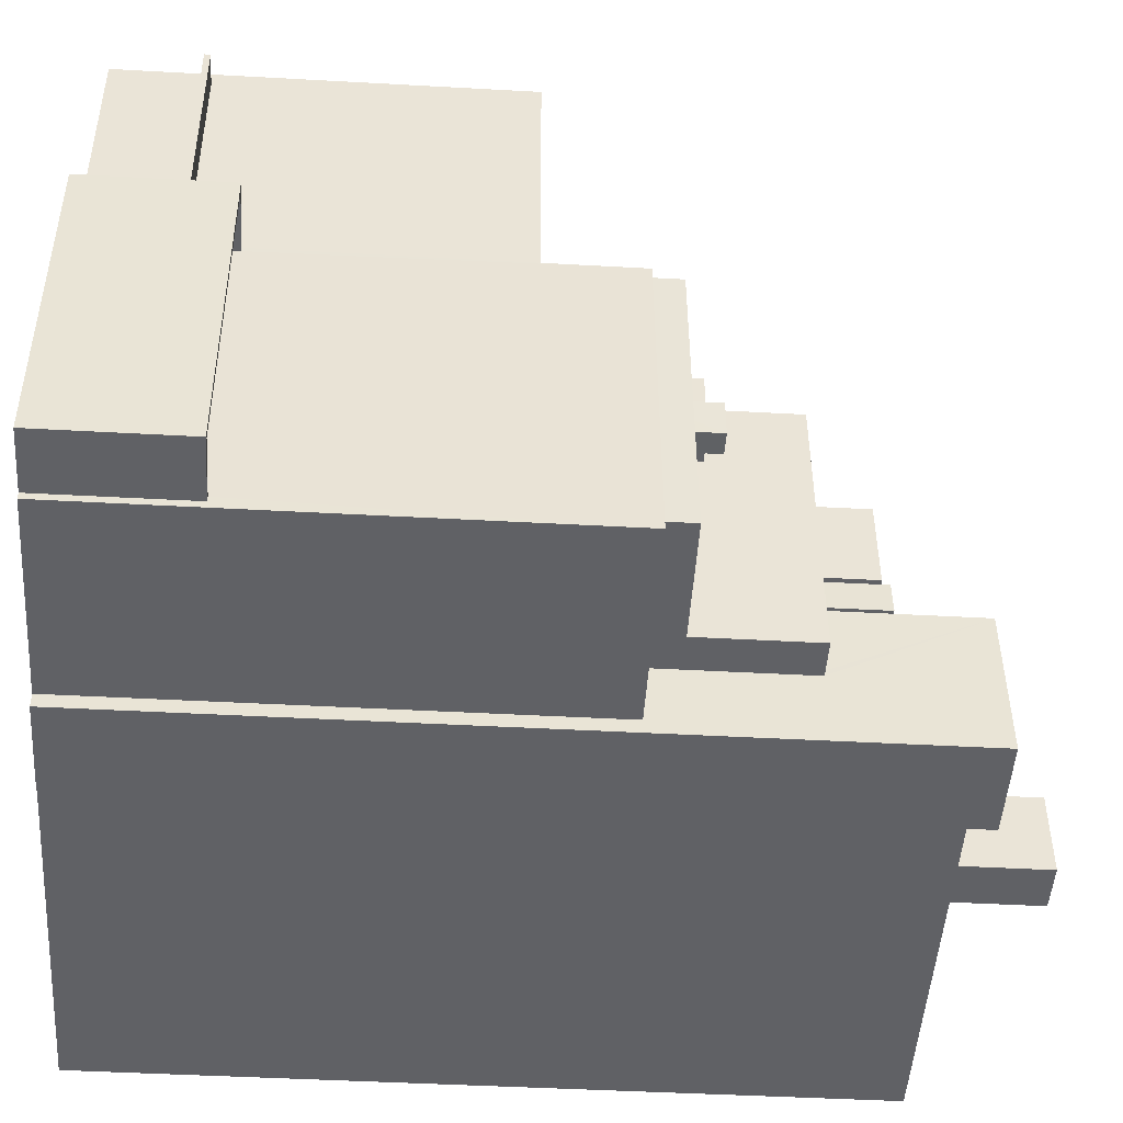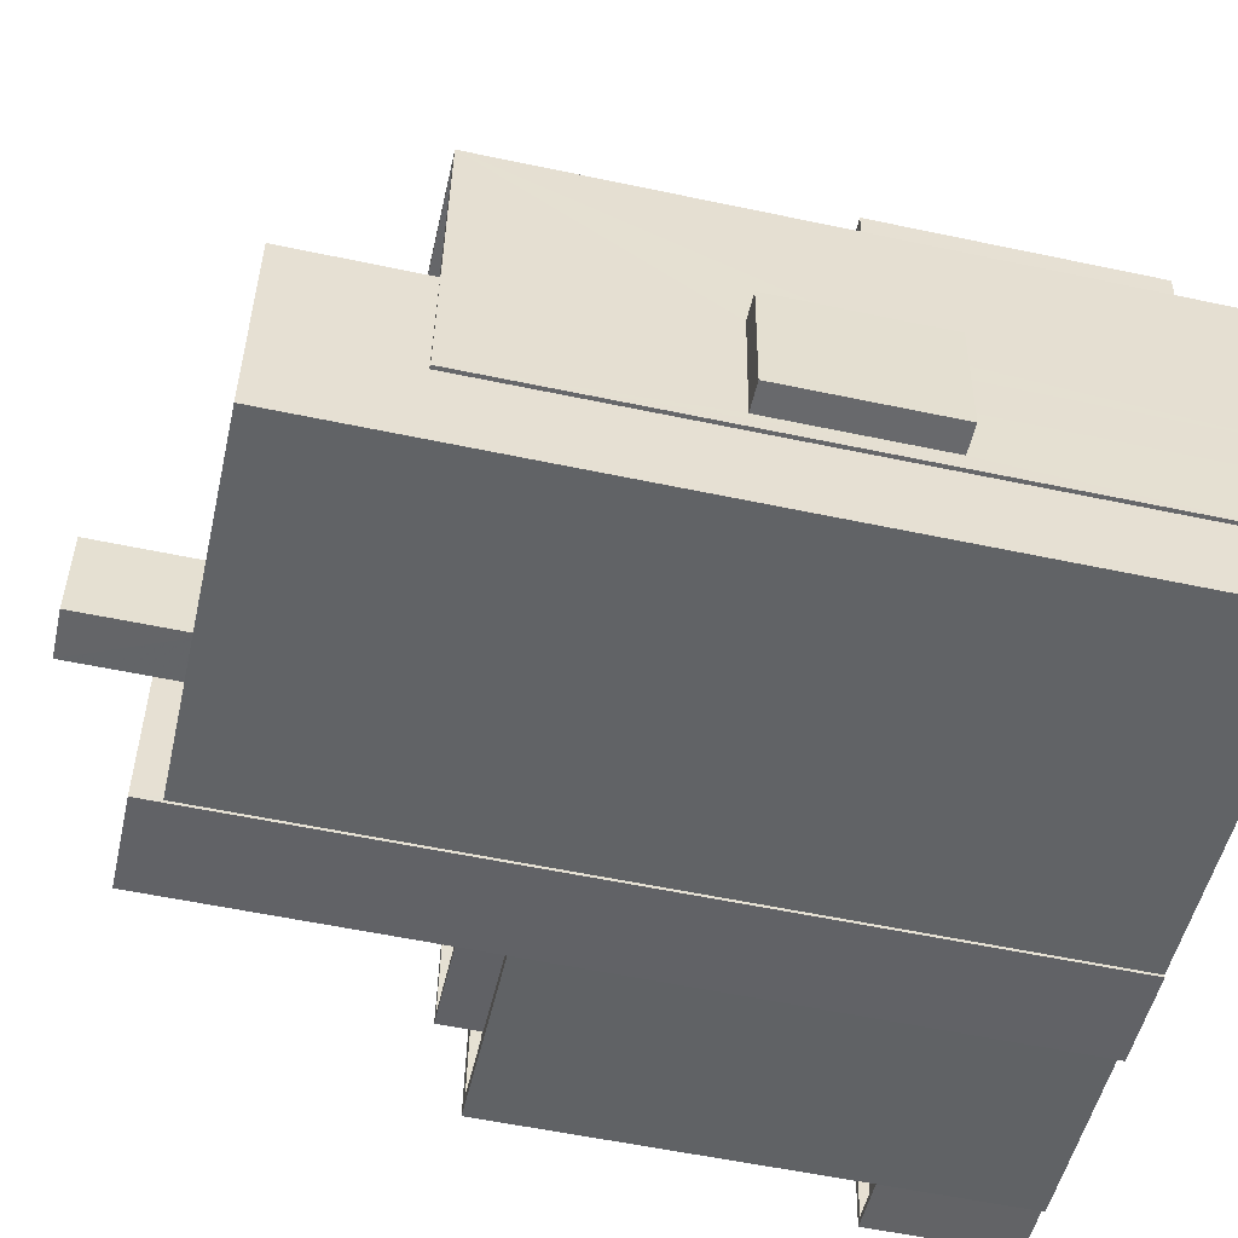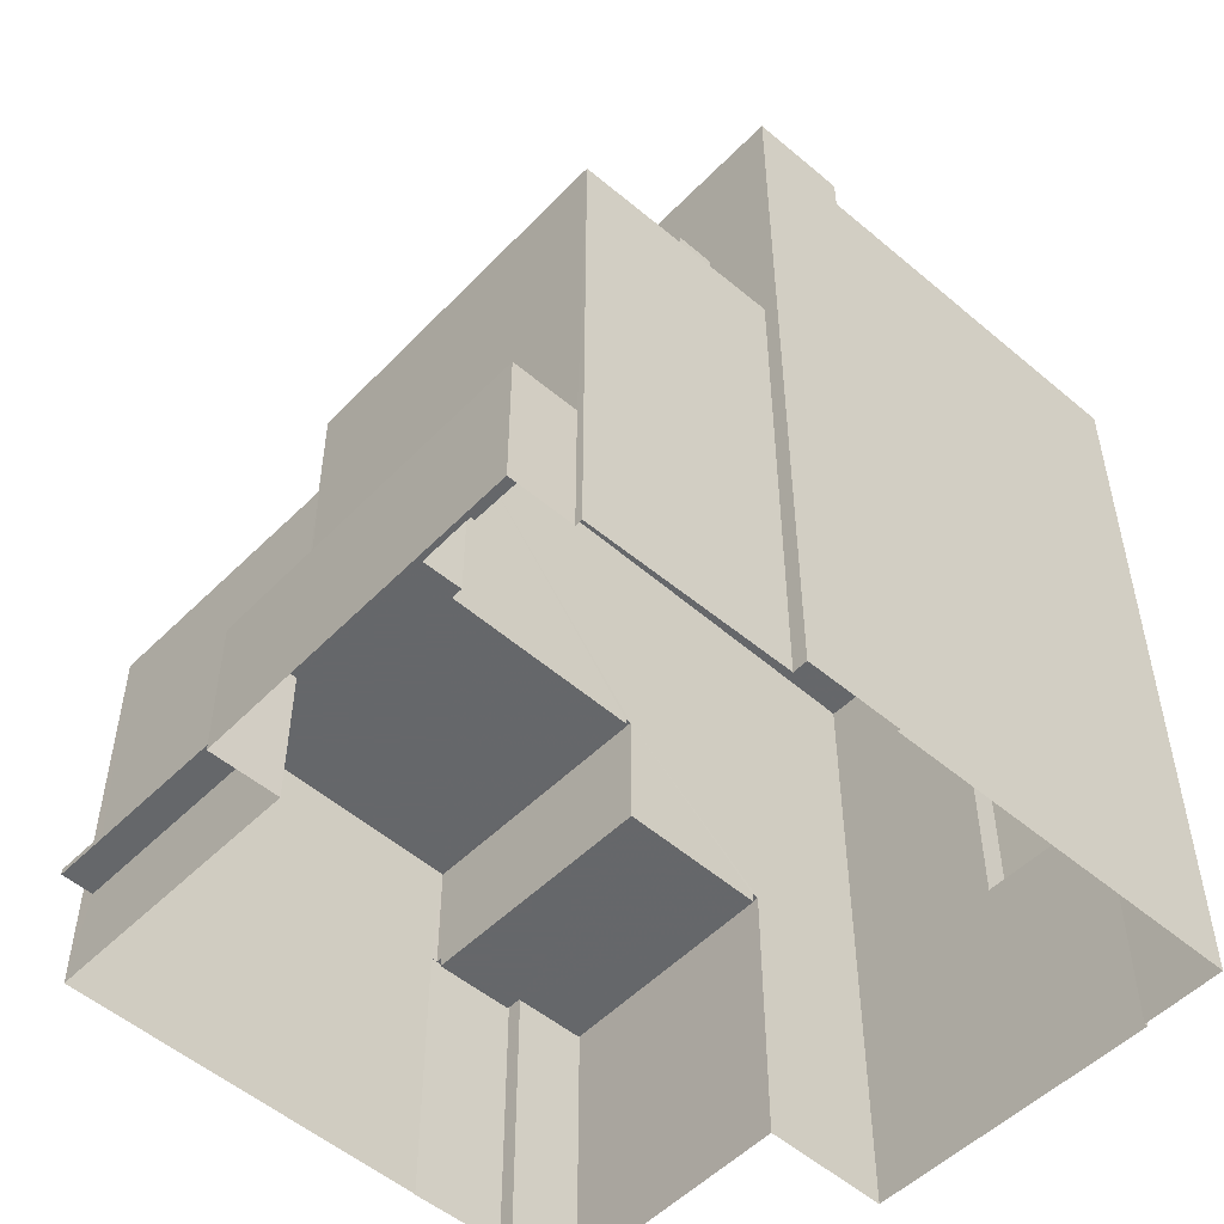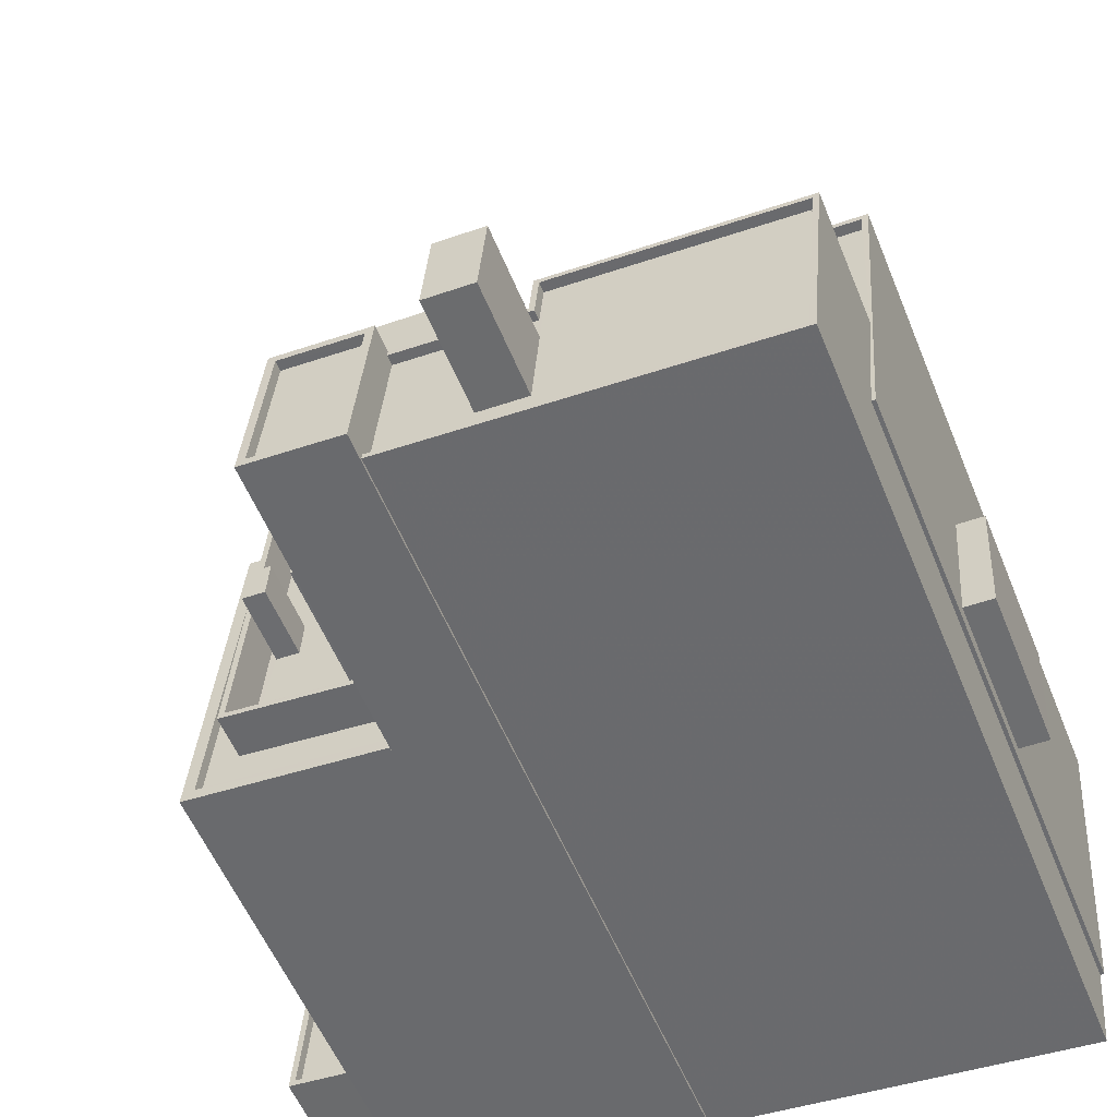
<metadata>
{"format":"obj","ext":"obj","renderer":"f3d","projection":"perspective","resolution":1024,"background":"white","views":[{"elev":-43.5,"azim":-93.8,"up":"+Y"},{"elev":-55.9,"azim":77.4,"up":"+Y"},{"elev":-52.0,"azim":-47.5,"up":"+Z"},{"elev":-55.7,"azim":22.0,"up":"+Y"}]}
</metadata>
<code>
v 1.272e+04 -1.529e+04 19.86
v 1.273e+04 -1.529e+04 19.86
v 1.273e+04 -1.53e+04 19.86
v 1.272e+04 -1.529e+04 19.86
v 1.272e+04 -1.529e+04 19.86
v 1.272e+04 -1.529e+04 19.86
v 1.273e+04 -1.53e+04 19.86
v 1.273e+04 -1.53e+04 19.86
v 1.271e+04 -1.529e+04 19.86
v 1.271e+04 -1.53e+04 19.86
v 1.273e+04 -1.531e+04 19.86
v 1.271e+04 -1.531e+04 19.86
v 1.271e+04 -1.53e+04 19.86
v 1.271e+04 -1.531e+04 19.86
v 1.273e+04 -1.531e+04 19.86
v 1.273e+04 -1.531e+04 19.86
v 1.271e+04 -1.531e+04 19.86
v 1.272e+04 -1.531e+04 19.86
v 1.273e+04 -1.531e+04 19.86
v 1.272e+04 -1.531e+04 19.86
v 1.272e+04 -1.531e+04 19.86
v 1.272e+04 -1.531e+04 19.86
v 1.273e+04 -1.531e+04 26.47
v 1.273e+04 -1.531e+04 26.47
v 1.273e+04 -1.531e+04 26.47
v 1.273e+04 -1.53e+04 26.47
v 1.273e+04 -1.53e+04 26.47
v 1.273e+04 -1.53e+04 26.47
v 1.271e+04 -1.529e+04 22.11
v 1.271e+04 -1.53e+04 22.11
v 1.271e+04 -1.53e+04 22.11
v 1.271e+04 -1.529e+04 22.11
v 1.273e+04 -1.53e+04 30.47
v 1.273e+04 -1.531e+04 30.47
v 1.273e+04 -1.53e+04 30.47
v 1.273e+04 -1.531e+04 30.47
v 1.273e+04 -1.531e+04 36.18
v 1.273e+04 -1.53e+04 36.18
v 1.273e+04 -1.531e+04 36.18
v 1.272e+04 -1.531e+04 36.17
v 1.272e+04 -1.531e+04 36.17
v 1.272e+04 -1.531e+04 36.17
v 1.273e+04 -1.53e+04 36.18
v 1.272e+04 -1.531e+04 36.17
v 1.272e+04 -1.53e+04 36.17
v 1.272e+04 -1.53e+04 36.17
v 1.273e+04 -1.53e+04 36.18
v 1.273e+04 -1.53e+04 36.18
v 1.272e+04 -1.53e+04 35.92
v 1.272e+04 -1.53e+04 35.92
v 1.272e+04 -1.53e+04 35.92
v 1.272e+04 -1.53e+04 35.92
v 1.272e+04 -1.53e+04 35.92
v 1.272e+04 -1.53e+04 35.92
v 1.272e+04 -1.53e+04 35.92
v 1.272e+04 -1.53e+04 35.92
v 1.272e+04 -1.53e+04 35.93
v 1.272e+04 -1.53e+04 35.92
v 1.272e+04 -1.53e+04 35.93
v 1.272e+04 -1.53e+04 35.92
v 1.272e+04 -1.53e+04 35.92
v 1.272e+04 -1.531e+04 35.92
v 1.272e+04 -1.53e+04 35.92
v 1.272e+04 -1.53e+04 35.93
v 1.273e+04 -1.53e+04 35.93
v 1.272e+04 -1.531e+04 35.92
v 1.273e+04 -1.53e+04 35.93
v 1.272e+04 -1.53e+04 35.92
v 1.272e+04 -1.531e+04 35.93
v 1.272e+04 -1.53e+04 35.92
v 1.272e+04 -1.53e+04 35.92
v 1.272e+04 -1.53e+04 35.92
v 1.271e+04 -1.53e+04 22.26
v 1.271e+04 -1.529e+04 22.26
v 1.271e+04 -1.529e+04 22.26
v 1.271e+04 -1.53e+04 22.26
v 1.272e+04 -1.53e+04 29.91
v 1.272e+04 -1.53e+04 29.91
v 1.272e+04 -1.529e+04 29.91
v 1.271e+04 -1.53e+04 29.91
v 1.271e+04 -1.529e+04 29.91
v 1.271e+04 -1.53e+04 29.91
v 1.272e+04 -1.529e+04 29.91
v 1.271e+04 -1.529e+04 29.91
v 1.272e+04 -1.53e+04 29.76
v 1.272e+04 -1.529e+04 29.76
v 1.272e+04 -1.53e+04 29.76
v 1.271e+04 -1.53e+04 29.76
v 1.272e+04 -1.53e+04 29.76
v 1.271e+04 -1.53e+04 29.76
v 1.271e+04 -1.53e+04 29.76
v 1.271e+04 -1.53e+04 29.76
v 1.271e+04 -1.529e+04 29.76
v 1.271e+04 -1.53e+04 29.76
v 1.271e+04 -1.53e+04 23.21
v 1.271e+04 -1.531e+04 23.21
v 1.271e+04 -1.53e+04 23.21
v 1.271e+04 -1.531e+04 23.21
v 1.271e+04 -1.53e+04 23.46
v 1.271e+04 -1.53e+04 23.46
v 1.271e+04 -1.53e+04 23.46
v 1.271e+04 -1.531e+04 23.46
v 1.271e+04 -1.531e+04 23.46
v 1.271e+04 -1.531e+04 23.46
v 1.271e+04 -1.531e+04 23.46
v 1.271e+04 -1.53e+04 23.46
v 1.271e+04 -1.53e+04 23.46
v 1.271e+04 -1.53e+04 23.46
v 1.272e+04 -1.529e+04 26.71
v 1.272e+04 -1.529e+04 26.71
v 1.272e+04 -1.529e+04 26.71
v 1.273e+04 -1.529e+04 26.71
v 1.273e+04 -1.53e+04 26.71
v 1.272e+04 -1.53e+04 26.71
v 1.273e+04 -1.53e+04 26.96
v 1.273e+04 -1.53e+04 26.96
v 1.273e+04 -1.529e+04 26.96
v 1.273e+04 -1.529e+04 26.96
v 1.272e+04 -1.529e+04 26.96
v 1.272e+04 -1.529e+04 26.96
v 1.272e+04 -1.529e+04 26.96
v 1.272e+04 -1.529e+04 26.96
v 1.272e+04 -1.529e+04 26.96
v 1.272e+04 -1.529e+04 26.96
v 1.272e+04 -1.529e+04 26.96
v 1.272e+04 -1.529e+04 26.96
v 1.272e+04 -1.531e+04 33.16
v 1.272e+04 -1.531e+04 33.16
v 1.272e+04 -1.531e+04 33.16
v 1.271e+04 -1.531e+04 33.16
v 1.271e+04 -1.531e+04 33.16
v 1.271e+04 -1.53e+04 33.16
v 1.271e+04 -1.53e+04 33.16
v 1.272e+04 -1.531e+04 33.16
v 1.272e+04 -1.53e+04 32.05
v 1.272e+04 -1.53e+04 32.05
v 1.272e+04 -1.53e+04 32.05
v 1.272e+04 -1.53e+04 32.05
v 1.272e+04 -1.531e+04 32.05
v 1.272e+04 -1.531e+04 32.05
v 1.271e+04 -1.53e+04 32.05
v 1.271e+04 -1.53e+04 32.05
v 1.271e+04 -1.531e+04 32.05
v 1.271e+04 -1.531e+04 32.05
v 1.272e+04 -1.531e+04 32.05
v 1.272e+04 -1.531e+04 32.05
v 1.272e+04 -1.531e+04 32.05
v 1.272e+04 -1.531e+04 32.05
v 1.271e+04 -1.53e+04 32.05
v 1.271e+04 -1.53e+04 32.05
v 1.271e+04 -1.53e+04 32.05
v 1.271e+04 -1.53e+04 32.05
v 1.271e+04 -1.53e+04 32.05
v 1.271e+04 -1.53e+04 32.05
v 1.271e+04 -1.531e+04 32.05
v 1.271e+04 -1.531e+04 32.05
v 1.271e+04 -1.53e+04 32.05
v 1.271e+04 -1.53e+04 32.05
v 1.271e+04 -1.53e+04 32.3
v 1.272e+04 -1.53e+04 32.3
v 1.272e+04 -1.53e+04 32.3
v 1.271e+04 -1.53e+04 32.3
v 1.271e+04 -1.53e+04 32.3
v 1.271e+04 -1.53e+04 32.3
v 1.271e+04 -1.53e+04 32.3
v 1.272e+04 -1.531e+04 32.3
v 1.271e+04 -1.531e+04 32.3
v 1.272e+04 -1.531e+04 32.3
v 1.271e+04 -1.53e+04 32.3
v 1.271e+04 -1.531e+04 32.3
v 1.271e+04 -1.53e+04 33.62
v 1.271e+04 -1.53e+04 33.62
v 1.272e+04 -1.53e+04 33.62
v 1.272e+04 -1.53e+04 33.62
v 1.271e+04 -1.53e+04 33.87
v 1.271e+04 -1.53e+04 33.87
v 1.271e+04 -1.53e+04 33.87
v 1.271e+04 -1.53e+04 33.87
v 1.272e+04 -1.53e+04 37.86
v 1.272e+04 -1.53e+04 37.86
v 1.272e+04 -1.53e+04 37.86
v 1.272e+04 -1.53e+04 37.86
v 1.272e+04 -1.53e+04 36.25
v 1.272e+04 -1.53e+04 37.86
v 1.272e+04 -1.53e+04 37.86
v 1.272e+04 -1.53e+04 36.25
v 1.272e+04 -1.53e+04 37.83
v 1.272e+04 -1.53e+04 37.82
v 1.272e+04 -1.53e+04 37.82
v 1.272e+04 -1.53e+04 37.82
v 1.272e+04 -1.531e+04 39.37
v 1.272e+04 -1.531e+04 39.37
v 1.273e+04 -1.531e+04 39.38
v 1.273e+04 -1.531e+04 39.38
v 1.272e+04 -1.531e+04 39.37
v 1.272e+04 -1.531e+04 39.38
v 1.272e+04 -1.531e+04 39.38
v 1.272e+04 -1.53e+04 39.37
v 1.273e+04 -1.53e+04 39.38
v 1.273e+04 -1.53e+04 39.38
v 1.272e+04 -1.53e+04 39.38
v 1.272e+04 -1.53e+04 39.38
v 1.273e+04 -1.53e+04 39.13
v 1.272e+04 -1.531e+04 39.13
v 1.273e+04 -1.531e+04 39.13
v 1.272e+04 -1.531e+04 39.12
v 1.272e+04 -1.531e+04 39.12
v 1.272e+04 -1.53e+04 39.13
v 1.272e+04 -1.531e+04 39.13
v 1.272e+04 -1.53e+04 39.13
v 1.272e+04 -1.531e+04 39.12
v 1.272e+04 -1.531e+04 39.12
v 1.272e+04 -1.531e+04 39.12
v 1.272e+04 -1.531e+04 39.12
v 1.272e+04 -1.531e+04 41.81
v 1.272e+04 -1.531e+04 41.81
v 1.272e+04 -1.531e+04 41.81
v 1.272e+04 -1.531e+04 41.81
v 1.272e+04 -1.53e+04 40.03
v 1.272e+04 -1.531e+04 40.03
v 1.272e+04 -1.53e+04 40.03
v 1.272e+04 -1.53e+04 40.03
v 1.272e+04 -1.531e+04 40.03
v 1.272e+04 -1.531e+04 40.03
v 1.272e+04 -1.53e+04 39.78
v 1.272e+04 -1.531e+04 39.78
v 1.272e+04 -1.531e+04 39.78
v 1.272e+04 -1.531e+04 39.78
v 1.272e+04 -1.531e+04 40.03
v 1.272e+04 -1.531e+04 40.03
v 1.271e+04 -1.529e+04 22.11
v 1.271e+04 -1.529e+04 22.26
f 1 2 3
f 4 5 1
f 6 5 4
f 3 7 8
f 9 4 10
f 11 3 8
f 12 13 10
f 14 13 12
f 15 16 11
f 17 12 18
f 19 20 16
f 21 18 20
f 21 20 22
f 4 1 3
f 4 3 10
f 20 3 11
f 12 10 18
f 16 20 11
f 18 3 20
f 10 3 18
f 23 24 25
f 24 23 26
f 27 26 28
f 26 23 28
f 29 30 31
f 29 32 30
f 33 34 35
f 33 36 34
f 37 38 39
f 40 41 42
f 37 43 38
f 41 44 42
f 40 45 46
f 45 43 46
f 47 38 48
f 48 43 45
f 40 42 45
f 38 43 48
f 49 50 51
f 49 51 52
f 53 54 55
f 56 53 55
f 57 56 58
f 59 57 58
f 60 52 61
f 60 49 52
f 55 60 61
f 58 56 61
f 56 55 61
f 62 63 53
f 64 57 59
f 64 65 57
f 66 63 62
f 63 54 53
f 64 67 65
f 59 52 64
f 68 54 63
f 64 51 69
f 70 69 51
f 71 51 50
f 71 68 72
f 51 64 52
f 71 72 70
f 63 72 68
f 71 70 51
f 73 74 75
f 76 73 75
f 77 78 79
f 80 81 82
f 78 83 79
f 82 81 84
f 81 83 84
f 79 83 81
f 85 86 87
f 88 89 87
f 90 91 92
f 92 91 93
f 87 86 93
f 94 88 87
f 91 94 93
f 94 87 93
f 95 96 97
f 95 98 96
f 99 100 101
f 102 103 104
f 102 105 103
f 99 106 100
f 105 107 106
f 100 107 108
f 105 102 107
f 106 107 100
f 109 110 111
f 112 111 113
f 113 111 114
f 111 110 114
f 115 116 117
f 116 118 117
f 119 120 121
f 121 122 123
f 119 121 124
f 123 125 124
f 117 118 125
f 117 125 126
f 126 125 123
f 121 123 124
f 127 128 129
f 127 129 130
f 131 132 130
f 131 133 132
f 129 134 131
f 129 131 130
f 135 136 137
f 137 138 139
f 138 140 139
f 136 138 137
f 141 142 143
f 142 144 143
f 145 146 147
f 147 146 148
f 146 144 148
f 143 144 146
f 149 150 151
f 150 152 151
f 153 154 155
f 155 154 156
f 151 152 156
f 154 151 156
f 157 149 153
f 158 150 149
f 135 150 158
f 153 155 140
f 138 153 140
f 135 158 136
f 138 157 153
f 158 149 157
f 159 160 161
f 162 159 161
f 163 164 165
f 166 167 168
f 164 169 165
f 168 167 170
f 167 169 170
f 165 169 167
f 171 172 173
f 174 171 173
f 175 176 177
f 178 175 177
f 179 180 181
f 179 182 180
f 183 184 185
f 186 183 185
f 187 188 189
f 187 190 188
f 191 192 193
f 192 194 193
f 195 196 197
f 198 195 197
f 199 194 200
f 201 202 200
f 193 194 199
f 201 197 202
f 202 199 200
f 197 196 202
f 203 204 205
f 206 205 207
f 203 208 204
f 205 204 207
f 209 208 210
f 204 208 209
f 209 211 212
f 213 211 214
f 207 213 206
f 206 213 214
f 212 211 213
f 204 209 212
f 215 216 217
f 215 218 216
f 219 220 221
f 220 222 221
f 223 224 222
f 223 222 220
f 225 226 227
f 228 225 227
f 223 229 224
f 219 221 230
f 230 229 223
f 221 229 230
f 26 34 24
f 26 35 34
f 36 24 34
f 36 25 24
f 33 35 26
f 27 33 26
f 23 11 8
f 28 23 8
f 25 11 23
f 15 11 25
f 8 7 27
f 28 8 27
f 15 25 37
f 43 27 7
f 37 33 43
f 33 27 43
f 36 33 37
f 25 36 37
f 3 116 7
f 87 46 77
f 113 114 115
f 85 87 77
f 7 116 43
f 78 46 43
f 115 114 78
f 116 115 78
f 77 46 78
f 116 78 43
f 39 16 15
f 37 39 15
f 40 128 41
f 41 128 147
f 40 129 128
f 147 128 145
f 139 160 137
f 89 161 87
f 129 40 134
f 160 139 134
f 46 87 161
f 40 46 160
f 160 46 161
f 134 40 160
f 56 45 53
f 53 42 62
f 53 45 42
f 65 48 57
f 57 45 56
f 57 48 45
f 47 48 65
f 67 47 65
f 44 62 42
f 44 66 62
f 30 73 76
f 31 30 76
f 76 75 29
f 31 76 29
f 32 29 75
f 74 32 75
f 101 82 99
f 30 10 99
f 10 30 9
f 9 32 231
f 99 82 84
f 74 84 232
f 9 30 32
f 74 73 99
f 30 99 73
f 74 99 84
f 83 120 84
f 84 120 232
f 83 121 120
f 9 231 4
f 231 232 4
f 232 120 4
f 122 78 114
f 114 110 122
f 83 78 122
f 121 83 122
f 32 232 231
f 32 74 232
f 80 93 81
f 80 92 93
f 81 93 86
f 79 81 86
f 77 79 86
f 85 77 86
f 96 98 102
f 104 96 102
f 107 98 95
f 107 102 98
f 97 107 95
f 97 108 107
f 105 13 14
f 105 106 13
f 106 10 13
f 106 99 10
f 12 105 14
f 12 103 105
f 122 109 123
f 122 110 109
f 126 109 111
f 126 123 109
f 126 111 112
f 117 126 112
f 113 117 112
f 113 115 117
f 119 124 5
f 6 119 5
f 125 1 5
f 124 125 5
f 125 2 1
f 125 118 2
f 116 2 118
f 116 3 2
f 4 119 6
f 4 120 119
f 90 164 91
f 91 164 132
f 132 163 130
f 163 141 143
f 163 143 130
f 132 164 163
f 94 91 132
f 133 94 132
f 88 94 162
f 94 133 162
f 152 159 156
f 156 159 131
f 159 133 131
f 162 133 159
f 140 155 131
f 139 140 134
f 155 156 131
f 134 140 131
f 128 127 146
f 145 128 146
f 146 130 143
f 146 127 130
f 108 97 104
f 108 169 100
f 169 104 170
f 97 96 104
f 17 103 12
f 170 103 17
f 104 103 170
f 169 108 104
f 170 17 18
f 168 170 18
f 89 88 162
f 161 89 162
f 101 100 82
f 100 169 82
f 92 80 90
f 90 80 164
f 80 169 164
f 82 169 80
f 137 160 135
f 160 159 135
f 135 159 150
f 159 152 150
f 163 165 142
f 141 163 142
f 148 167 166
f 148 144 167
f 167 144 142
f 165 167 142
f 138 172 157
f 138 173 172
f 172 171 158
f 157 172 158
f 171 174 136
f 158 171 136
f 136 173 138
f 136 174 173
f 153 177 176
f 154 153 176
f 151 154 176
f 175 151 176
f 149 151 175
f 178 149 175
f 177 149 178
f 177 153 149
f 55 181 180
f 55 54 181
f 182 184 180
f 180 184 55
f 184 60 55
f 185 182 179
f 185 184 182
f 179 181 185
f 185 54 68
f 185 181 54
f 71 50 186
f 50 183 186
f 50 49 183
f 68 186 185
f 68 71 186
f 60 183 49
f 60 184 183
f 52 188 61
f 52 189 188
f 188 190 58
f 61 188 58
f 190 187 59
f 58 190 59
f 59 189 52
f 59 187 189
f 19 39 194
f 194 39 200
f 19 16 39
f 200 39 38
f 192 19 194
f 192 20 19
f 198 197 69
f 70 198 69
f 197 201 64
f 69 197 64
f 200 47 201
f 201 47 64
f 200 38 47
f 64 47 67
f 211 209 196
f 195 211 196
f 196 209 210
f 202 196 210
f 203 199 208
f 208 202 210
f 208 199 202
f 193 203 205
f 193 199 203
f 205 206 193
f 206 214 191
f 193 206 191
f 207 217 216
f 213 207 216
f 212 213 216
f 218 212 216
f 204 212 218
f 215 204 218
f 217 204 215
f 217 207 204
f 20 192 22
f 22 192 224
f 224 191 222
f 198 70 72
f 222 198 72
f 195 214 211
f 195 191 214
f 192 191 224
f 222 195 198
f 222 191 195
f 22 229 21
f 22 224 229
f 18 21 168
f 21 229 168
f 63 44 221
f 41 229 221
f 147 148 166
f 66 44 63
f 147 166 41
f 166 168 41
f 44 41 221
f 168 229 41
f 72 221 222
f 72 63 221
f 228 219 225
f 228 220 219
f 227 220 228
f 227 223 220
f 230 223 227
f 226 230 227
f 225 230 226
f 225 219 230

</code>
